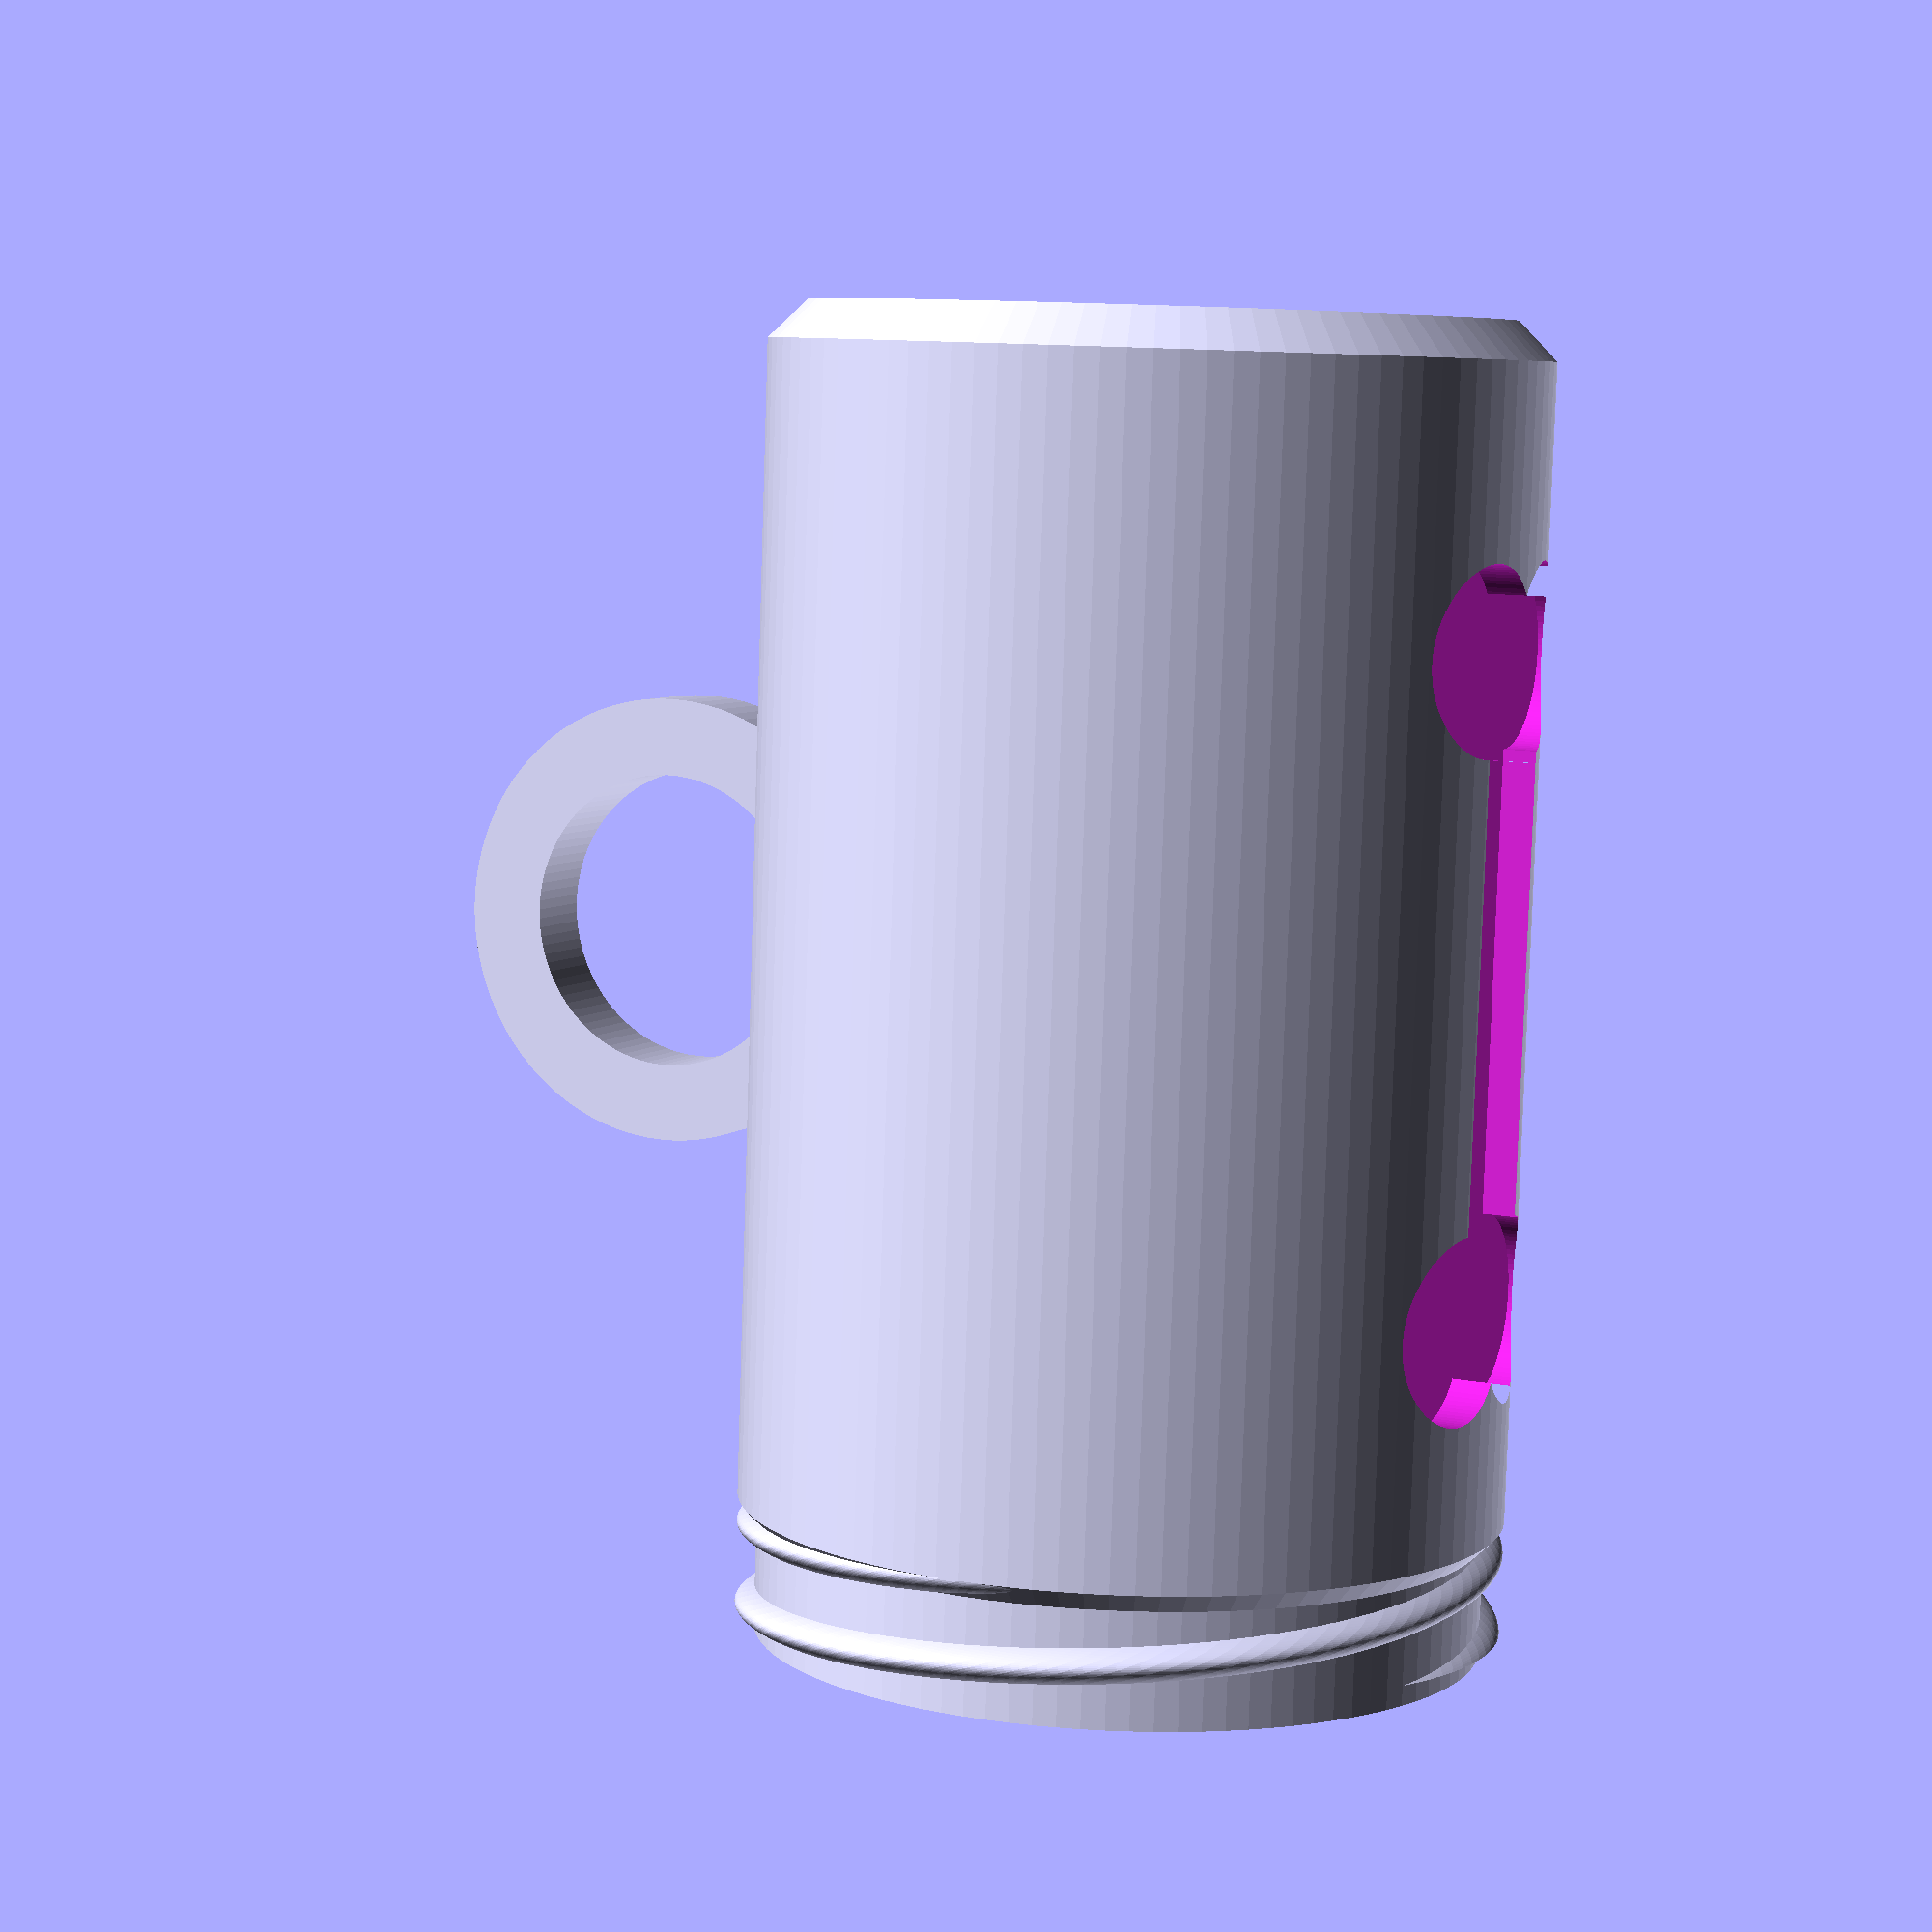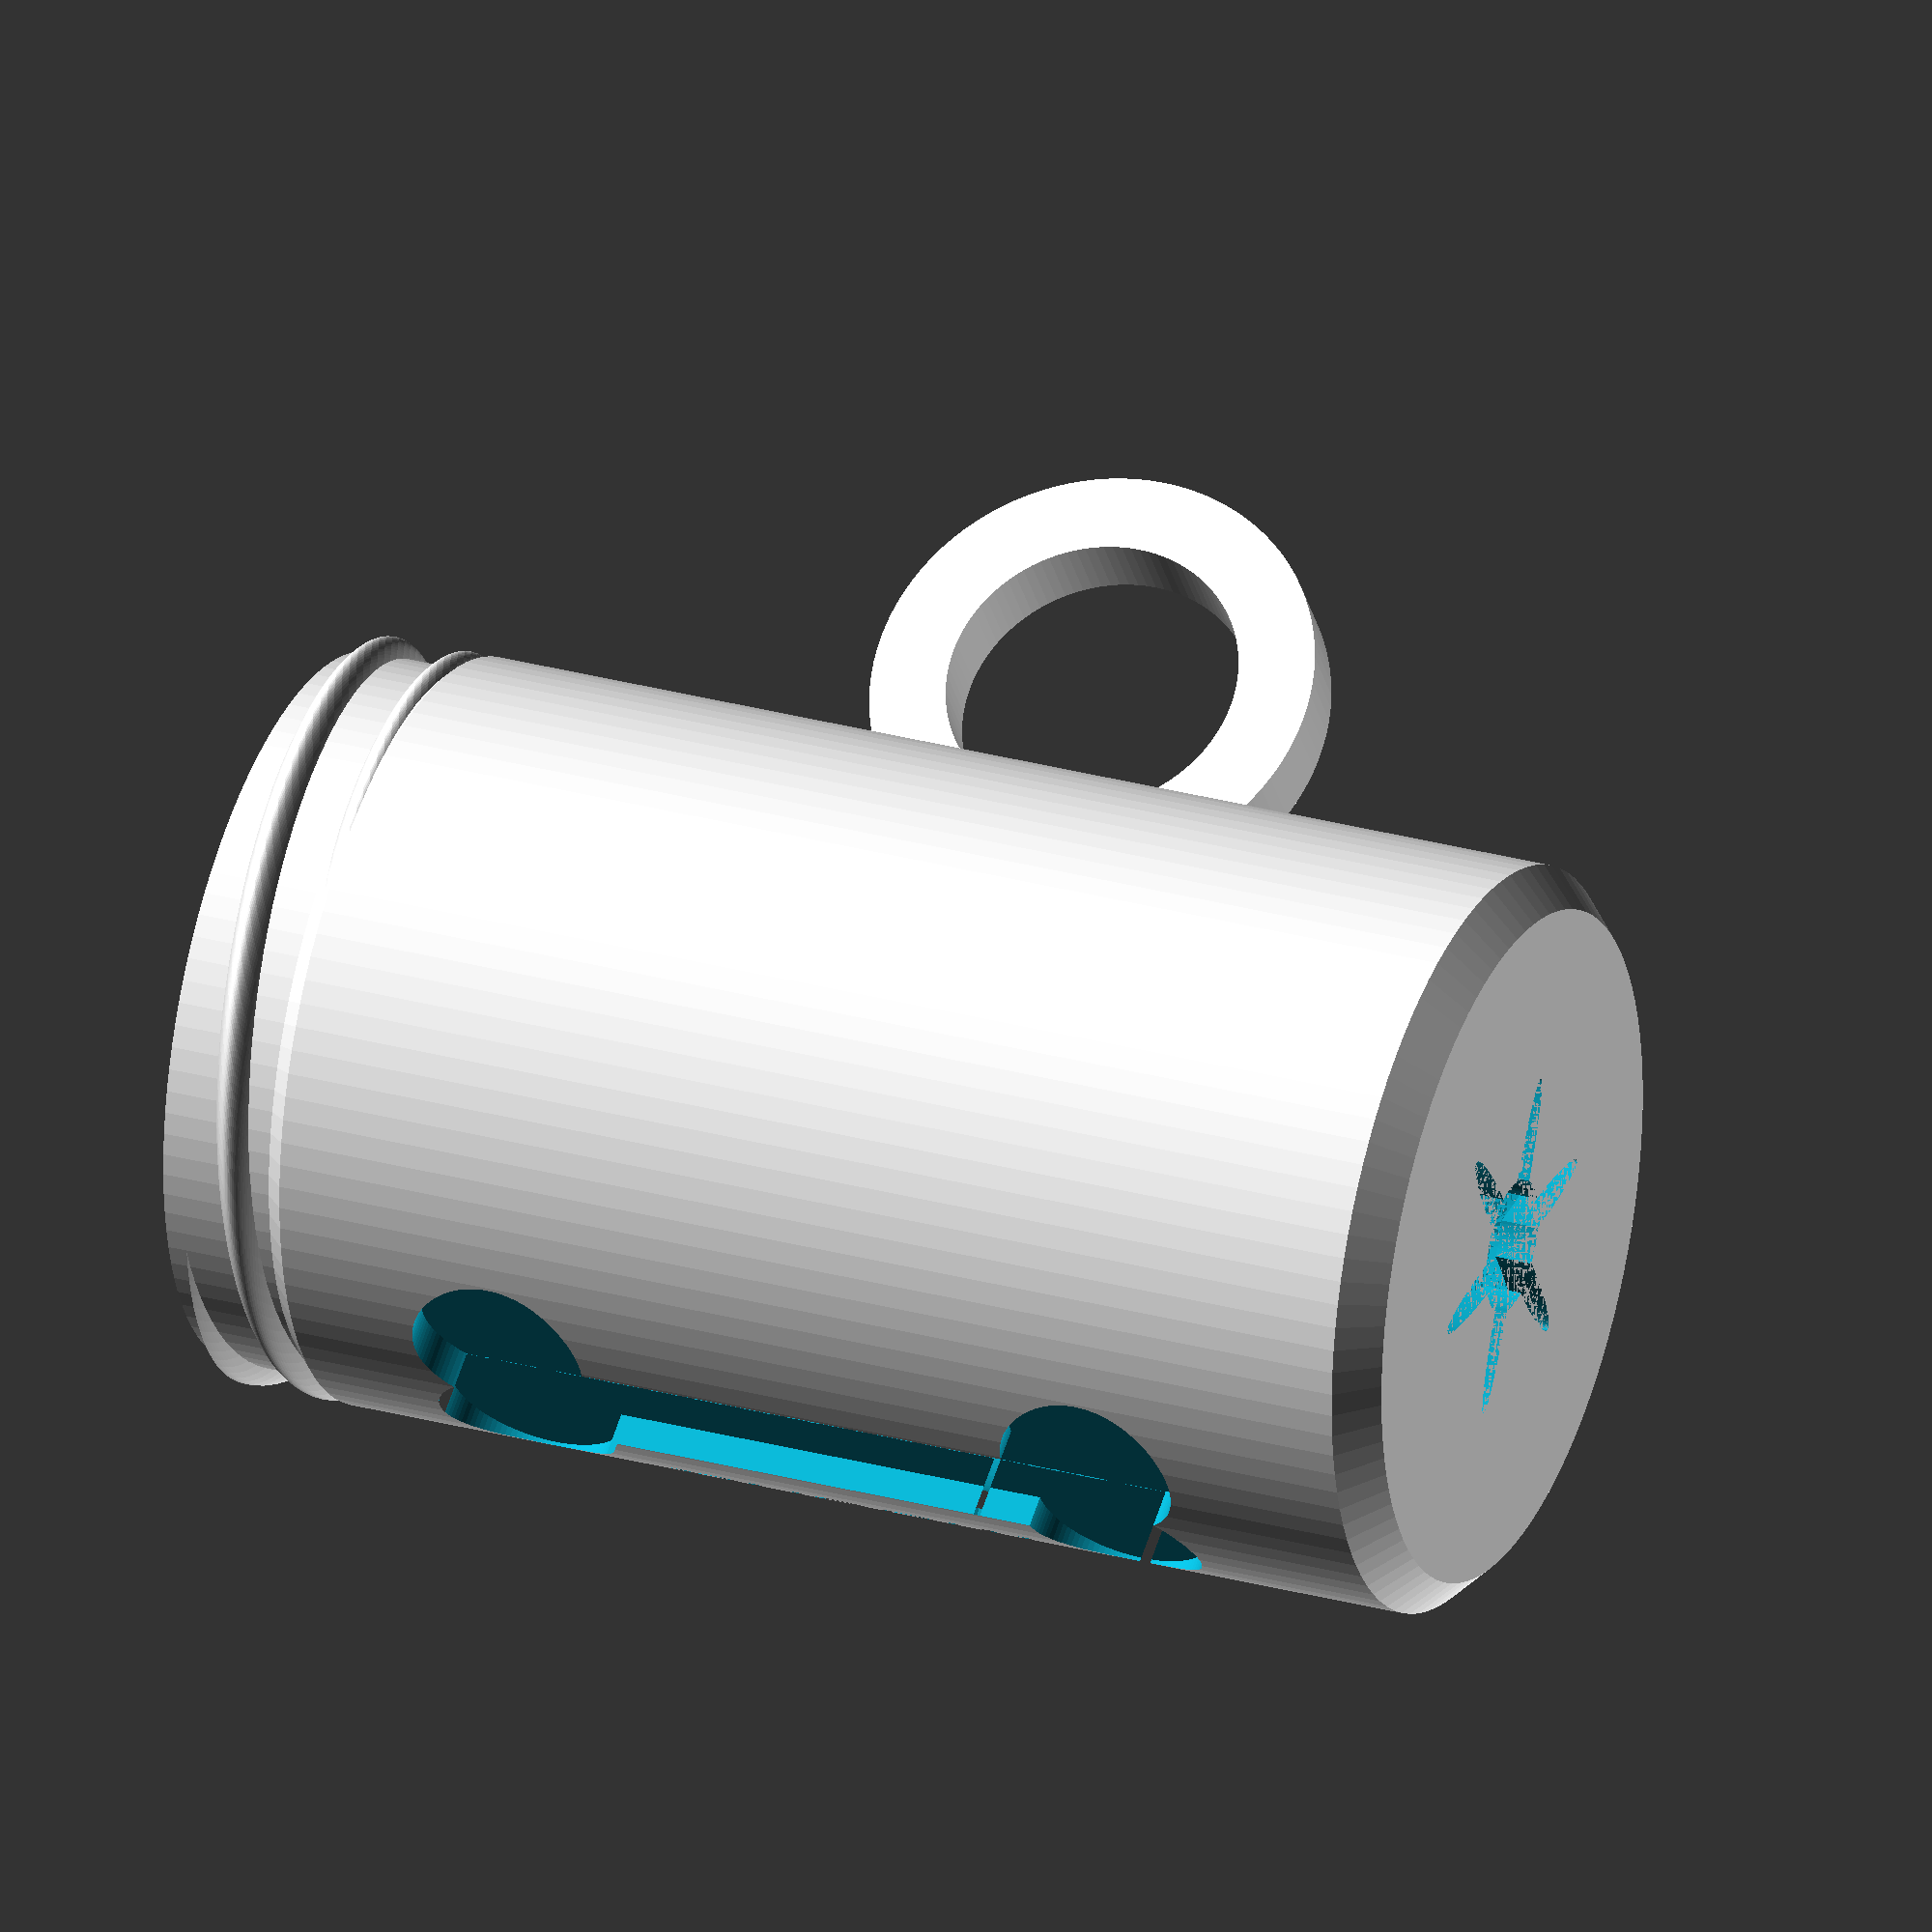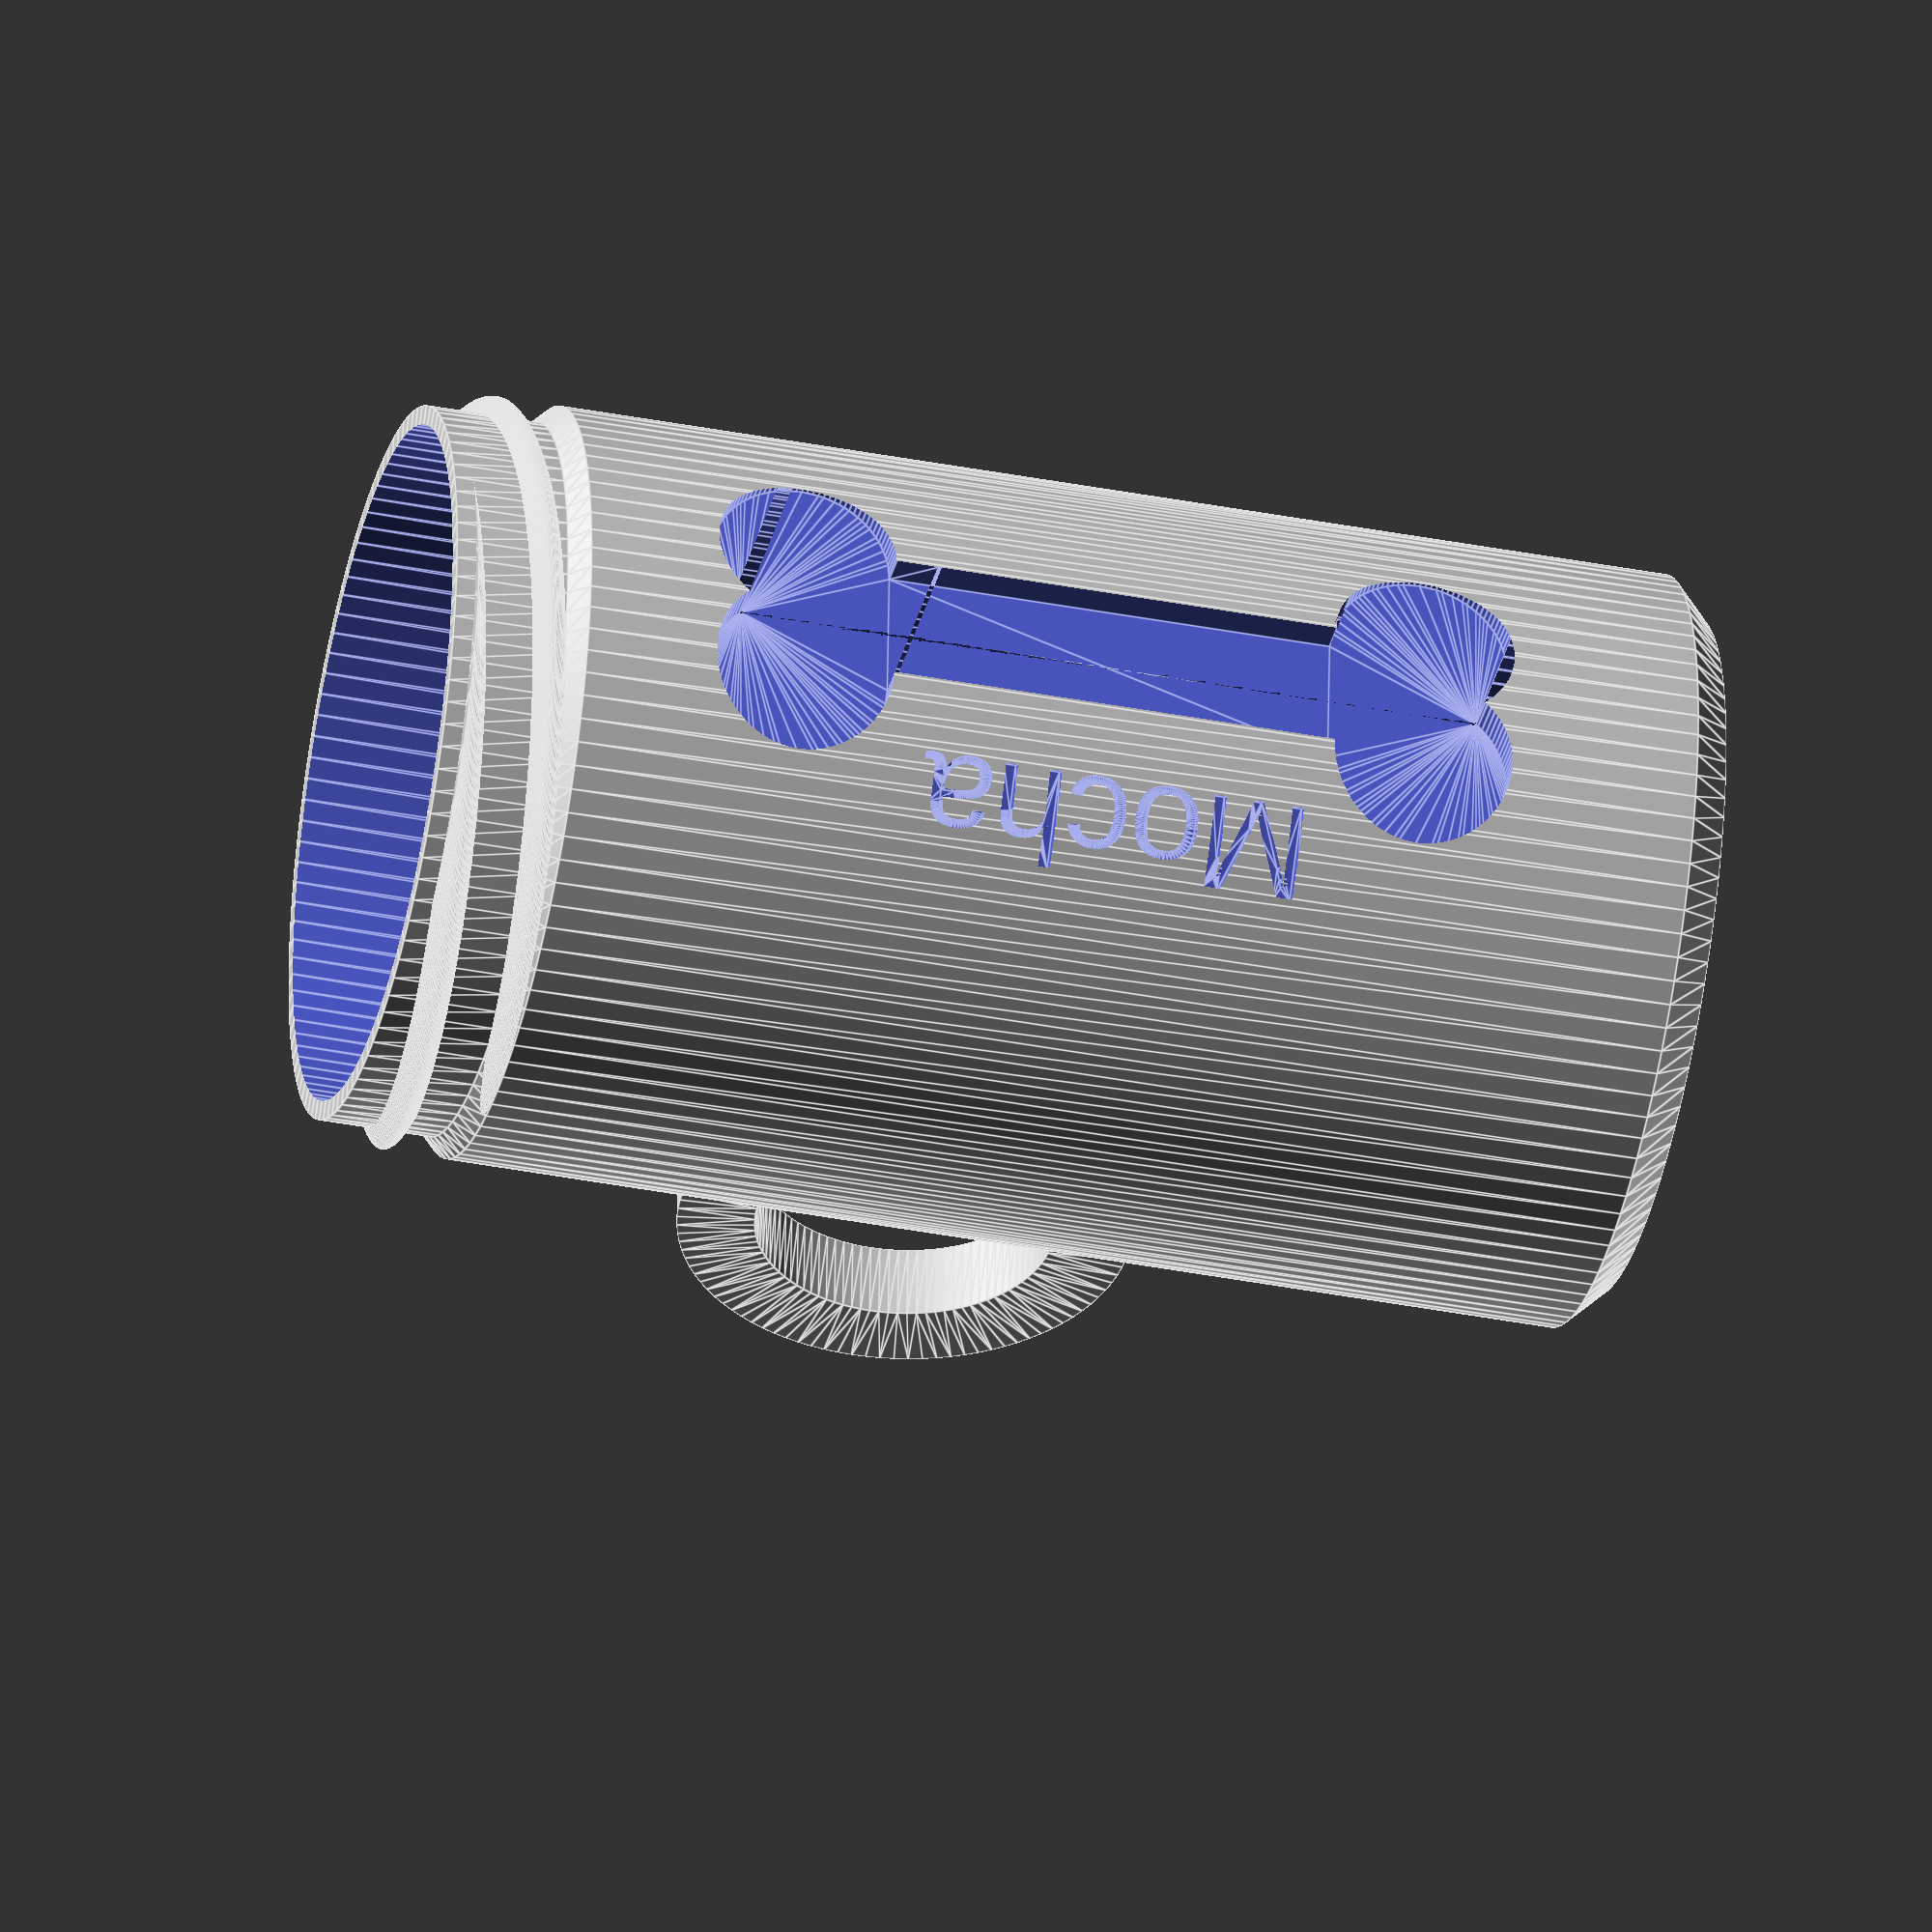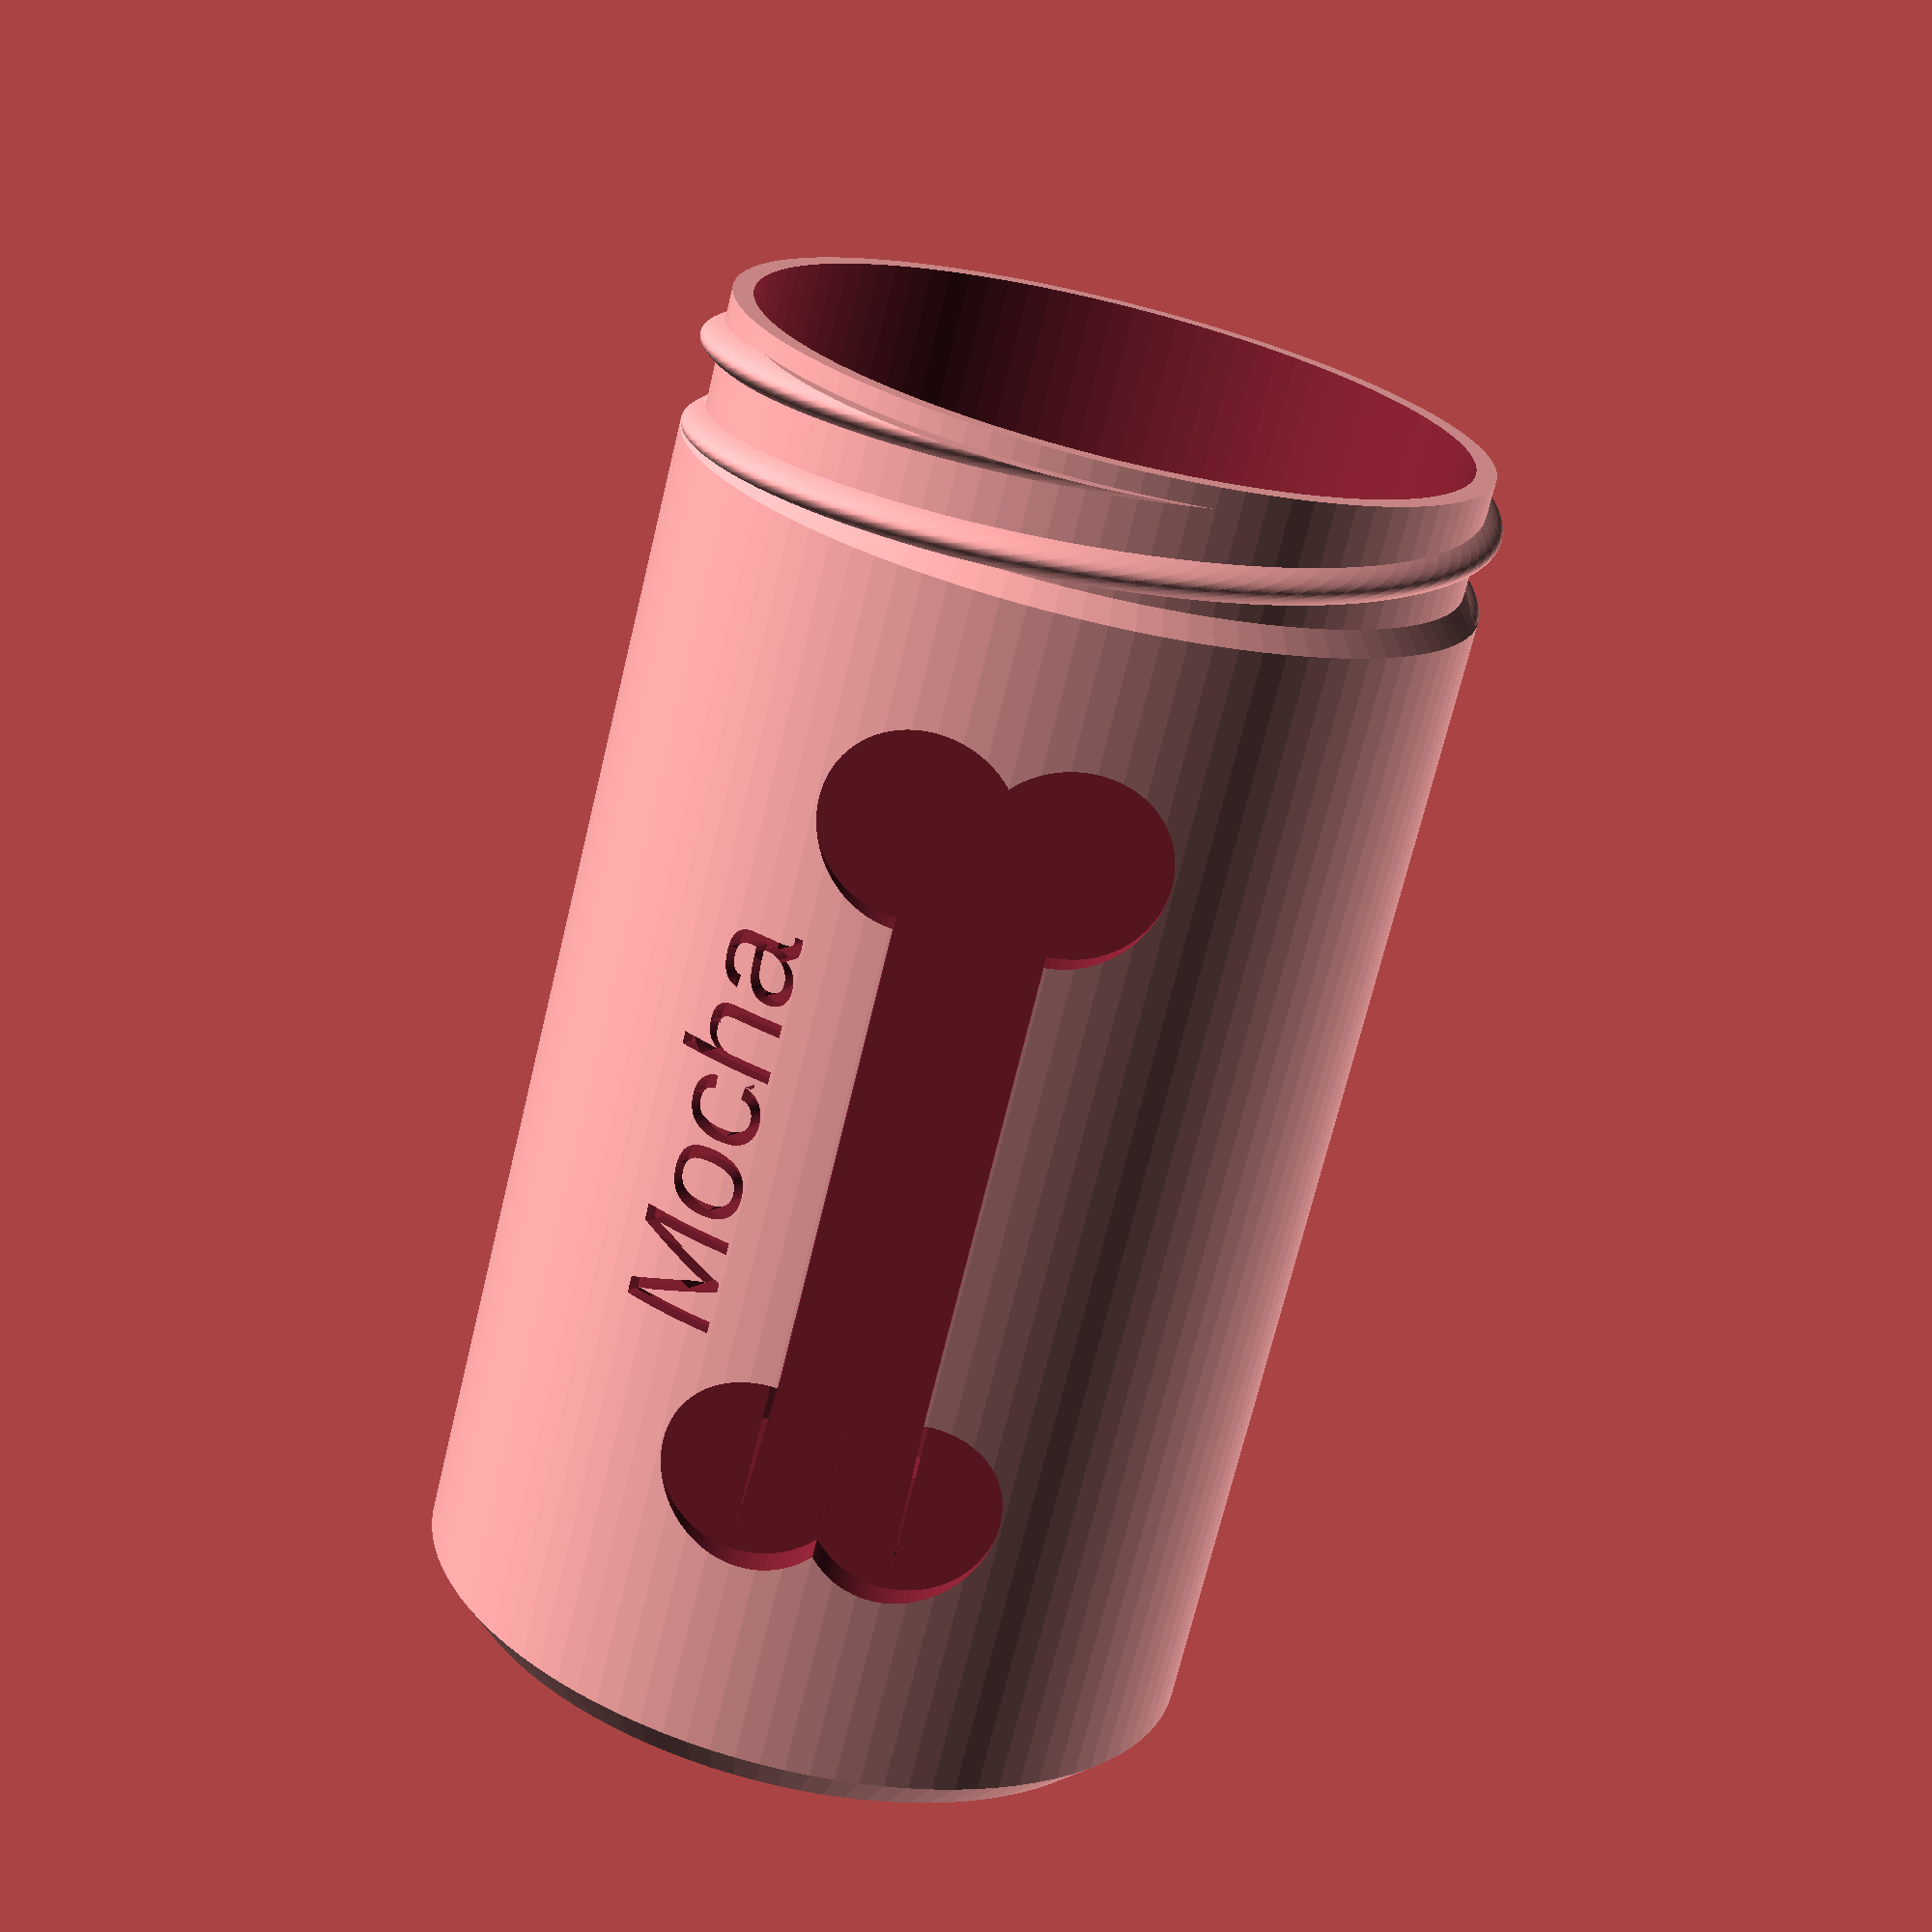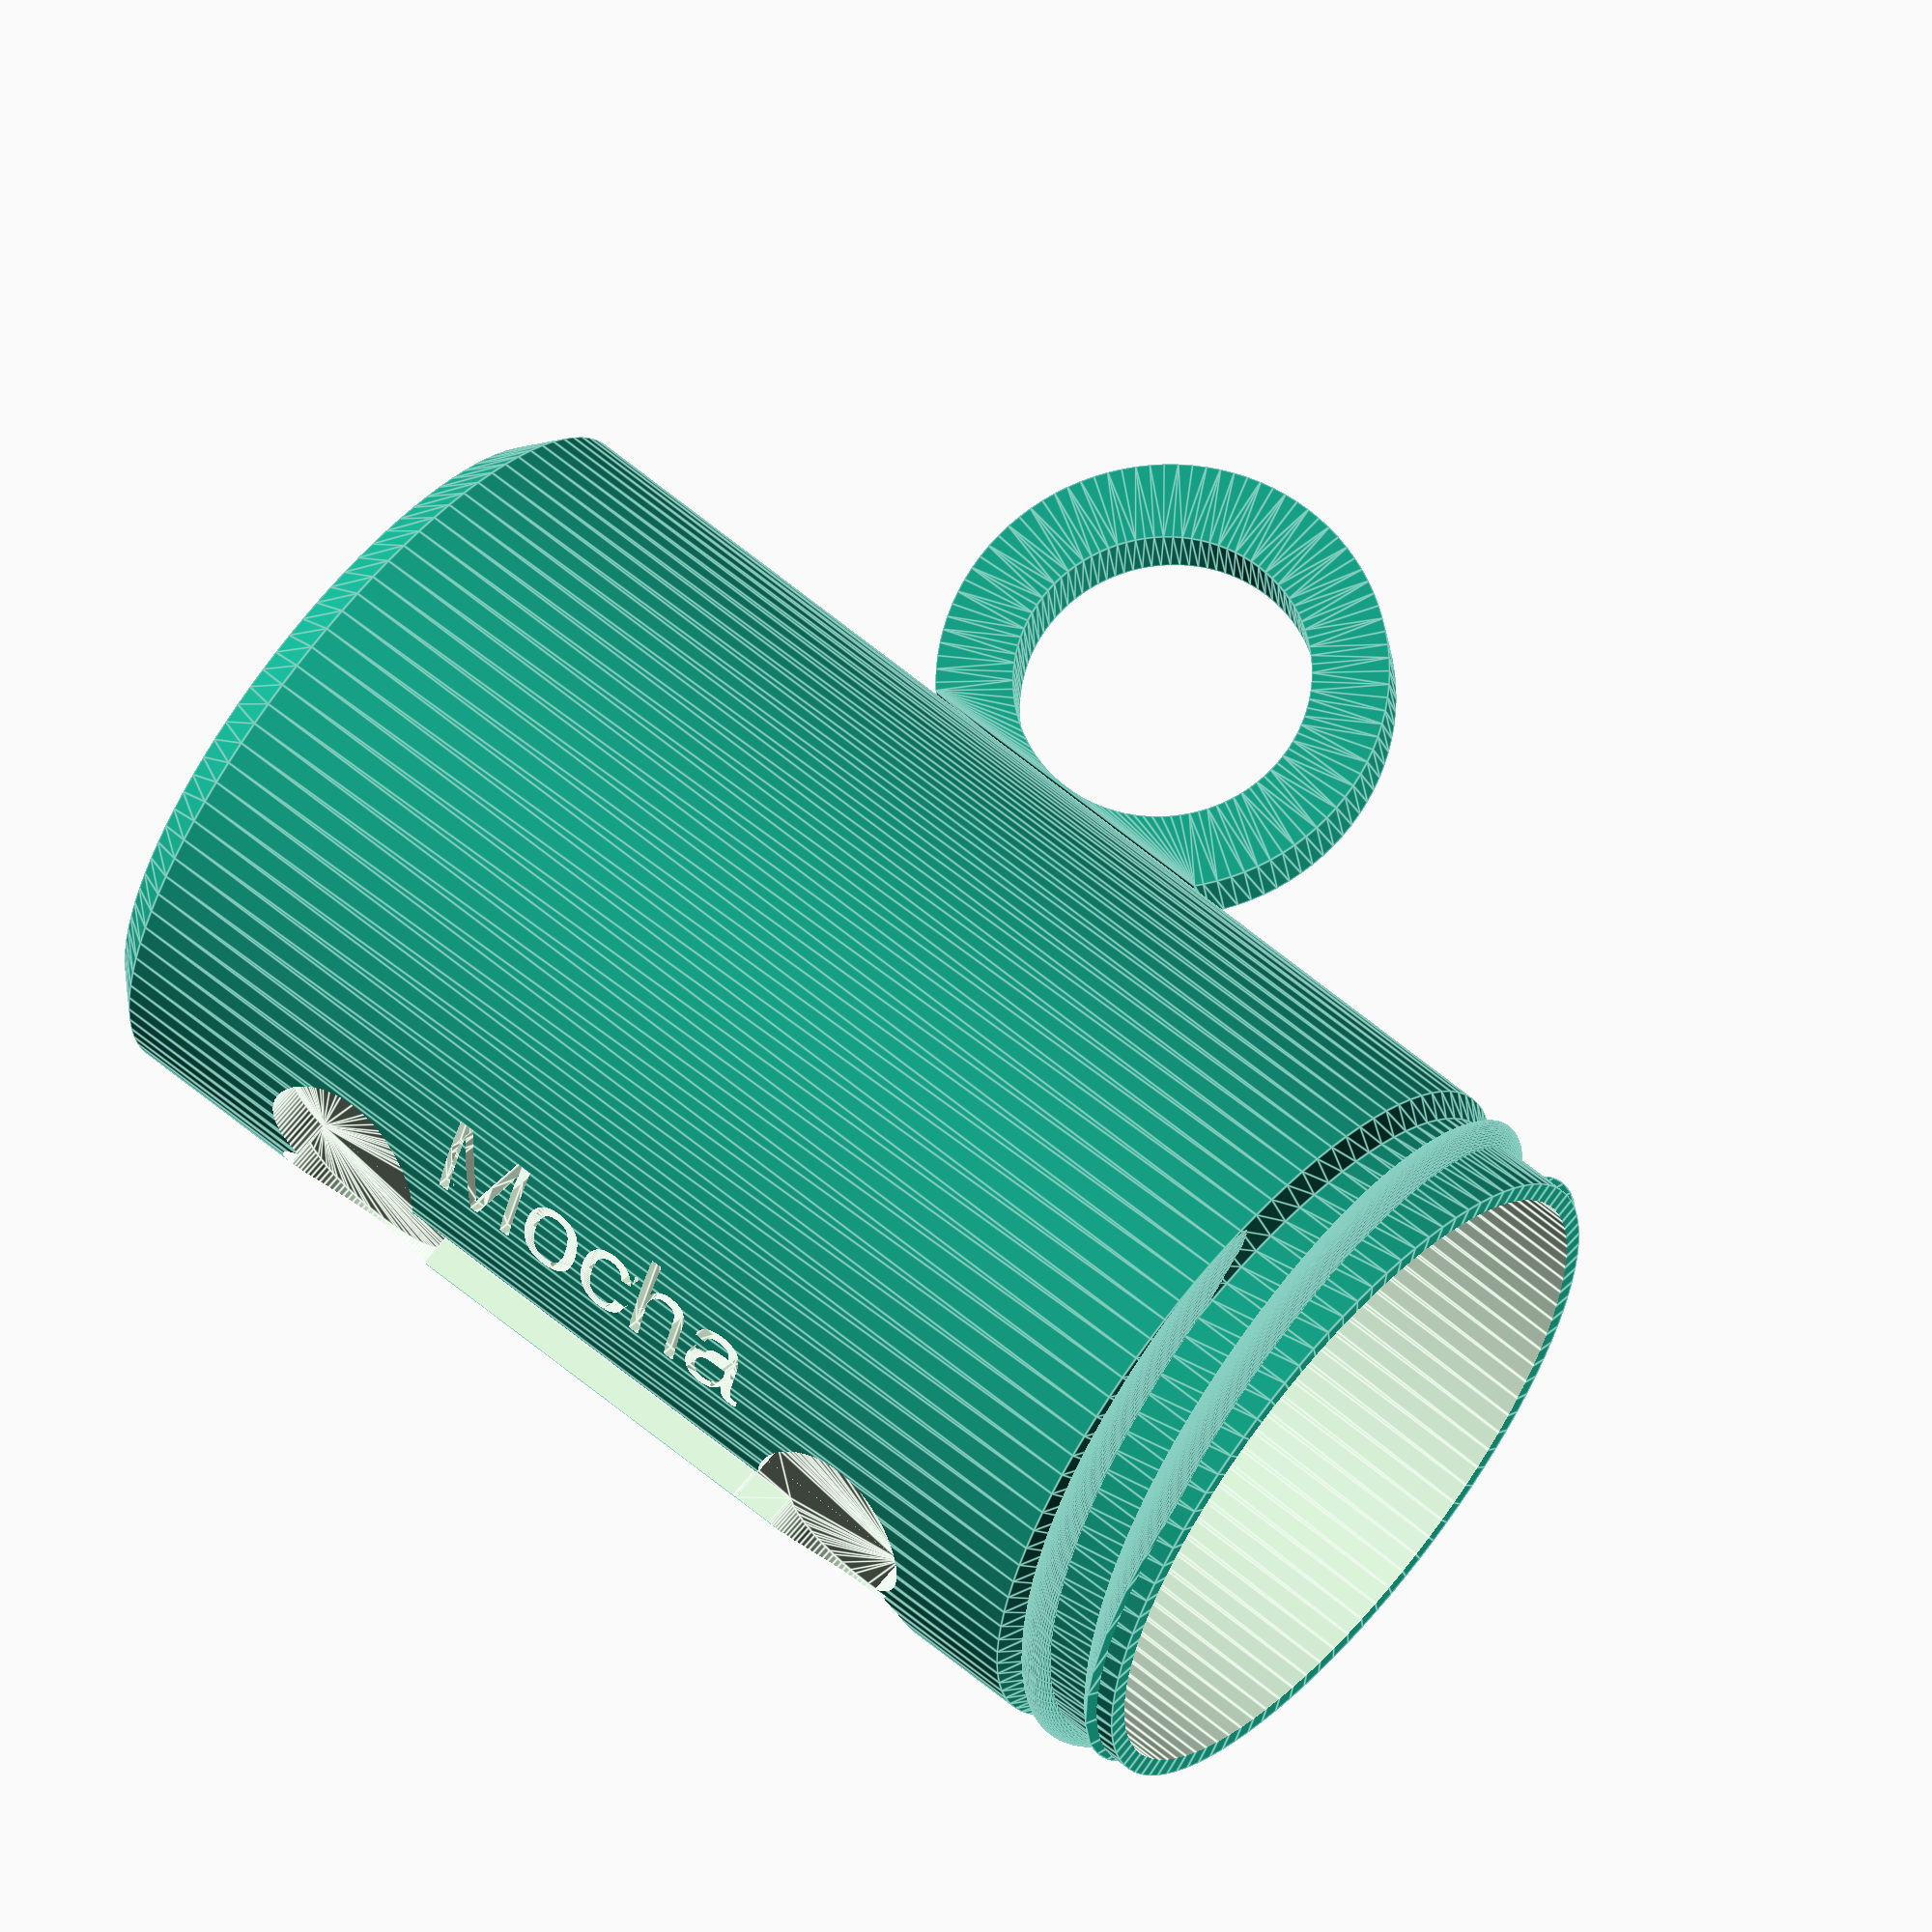
<openscad>
// 'Container with Knurled Lid' by wstein 
// is licensed under the Attribution - Non-Commercial - Share Alike license. 
// (c) April 2015 - April 2018
// please refer the complete license here: http://creativecommons.org/licenses/by-nc-sa/3.0/legalcode


// Version 1.8.1
// Fixed outside quality of the container and lid.
//
// Version 1.8
// New simple non knurled lid.
//
// Version 1.7.1a
// Bug fixed for latest customizer.
//
// Version 1.7
// generate all lid styles at once
// code optimized for openscad 2015.03 (no more timeout)
//
// Version 1.6
// added compartment option
// part "both" removed
//
// Version 1.5
// fixed broken left knurled lid.
//
// Version 1.4
// new expert setting.
//
// Version 1.3
// new: use $fn=100 for all threads to make them a little bit smoother.
//
// Version 1.2
// new: lid optimized for diameter smaller 20mm. The lid of an container with a diameter less than 20mm has now always the same height of about 6mm. This concerns also the thread which may not fit to containers of older versions!
// fixed: selecting both (Container and Lid) generated a none printable file: The object are on different level!

/* [Dimensions] */

// inner diameter (for outer dimension add 2x wall thickness) - minimum = 8.0mm
diameter=35.0;

// inner height (for outer dimension add 2x wall thickness)
height=65.0;

// Select how many compartments there should be in the container - default is 1.
compartments = 1; //[1:8]

// Select width of opening for bags.
opening_width = 7; //[10:30]


/* [Appearance] */

// Name to engrave
name="Mocha";

// Container outside chamfer in percent of diameter. Use 0 for a flat outside bottom - default is 5% 
outside_chamfer=5.0; 

// Container inside chamfer in percent of diameter. Use 0 for a flat inner bottom - default is 2.5% 
inside_chamfer=2.5; 

/* [Thickness] */

// default value -1 means 2mm up to size 60, 2.5mm from 61 - 100. 3mm for larger.
wall_thickness=-1;

// default value -1 means take 1/2 of the container Wall Thickness
divider_wall_thickness=-1;

//thickness off container bottom. If you use the solid container model use the same value as setup in the slicer. default: -1 (use wall thickness)
container_bottom_thick=-1;

//thickness off lid top. Lid is always normal printing, so nothing special here, except reset the slicer to normal settings. default: -1 (use wall thickness)
lid_top_thick=-1;

/* [Expert] */

// to show? Only create once! You will get always all parts!
part = "container_"; // [container_:Container,lid_left_knurled_:Lid - Left Knurled, lid_right_knurled_:Lid - Right Knurled, lid_vertical_knurled_: Lid - Vertical Knurled, lid_double_knurled_:Lid - Double Knurled, lid_simple_non_knurled_:Lid - Simple Non Knurled]

// default value -1 means take 1/4 of Wall Thickness
backlash=-1;

//build a solid container, this is the key for high quality prints and also spare filament. You must print it with special settings (no infill, no top layer, bottom layer 1mm, shell thickness 1mm - must be about half of wall thickness). Works fine with Slic3r but I failed to setup Cura correct. Don't forget to reactivate top layer and infill before printing lid!
solid_container=0; //[1:true, 0:false]

quality=100; // [80:good, 100:high, 120:very high,150:best]

/* [Hidden] */

// ensure some minimal values
function diameter()=max(8,diameter);

function wall_thickness()=( 
	wall_thickness!=-1 ? max(1.0,wall_thickness) : (
	diameter() <= 20 ? 1.5 : (
	diameter() <= 60 ? 2.0 : (
	diameter() <= 100 ? 2.5 : 
   3.0))));
   
function get_divider_wall_thickness()=(divider_wall_thickness==-1?wall_thickness()/2:divider_wall_thickness);

bottom_thick=(container_bottom_thick<0?wall_thickness()/-container_bottom_thick:container_bottom_thick);
top_thick=(lid_top_thick<0?wall_thickness()/-lid_top_thick:lid_top_thick);

   
function backlash()=backlash==-1?wall_thickness()/4:max(0.2,backlash);
thread_height=(diameter()>20?diameter()/6:20/6);
function height()=max(2*(thread_height+bottom_thick),height);

$fn=quality;

lid_r=diameter()/2+wall_thickness()/2+backlash();
lid_r0=(diameter()>=20?lid_r:20/2+wall_thickness()/2+backlash()); // virtual radius, for diameter() < 20

intersection()
{
	assign(offset=(part=="both"?diameter()*.6+2*wall_thickness():0))
	union()
	{
		if(part=="container_")
		translate([0,-offset,0])
		container(diameter(),height());
		else
		translate([0,offset,(part=="cross"?height()-thread_height-wall_thickness()+bottom_thick+.1:thread_height+top_thick+wall_thickness())])
		rotate([0,(part=="cross"?0:180),0])
		lid(lid_r,lid_r0,thread_height+wall_thickness());
	}
	if(part=="cross")
	cube(200);
}

module lid(r,r0,h)
union()
{
	intersection()
	{
		translate([0,0,wall_thickness()])
		thread(r,thread_height,outer=true);

		cylinder(r=r+wall_thickness()/2,h=h);
	}

	difference()
	{
		assign(a=1.05,b=1.1)
		assign(ra=a*r+b*wall_thickness(),ra0=a*r0+b*wall_thickness(),h1=h+top_thick)
 
        if(part=="lid_right_knurled_")
        knurled(ra,ra0,h1,[1]);
        else if(part=="lid_left_knurled_")
        knurled(ra,ra0,h1,[-1]);
        else if(part=="lid_vertical_knurled_")
        knurled(ra,ra0,h1,[0]);
        else if(part=="lid_double_knurled_")
        knurled(ra,ra0,h1,[-1,1]);
        else
        cylinder(r=ra,h=h1);

		translate([0,0,-.1])
		cylinder(r=r+wall_thickness()/2,h=h+.1);
        
	}
    //translate([0, 0, r+wall_thickness()]) rotate([0, -90, 0]) linear_extrude(wall_thickness()) ring(r, wall_thickness());
}


knurled_h=[
0,
0.1757073594,
0.5271220782,
0.7116148055,
0.9007198511,
1];
knurled_rdelta=[.2,0,0.1,.3,.6,1.0];
shape_n=5;

module knurled(r,r0,height,degs)
assign(n=round(sqrt(120*(r+2*wall_thickness())*2)/shape_n)*shape_n)
assign(h_steps=len(knurled_h)-1)
assign(r_delta=-1.6*wall_thickness()/2)
//translate([0,0,height])
//rotate([180,0,0])
intersection_for(a=degs)
for(i=[0:h_steps-1])
assign(hr0=knurled_h[i],hr1=knurled_h[i+1])
assign(hr=hr1-hr0)
assign(rr0=knurled_rdelta[i],rr1=knurled_rdelta[i+1])
assign(rr=rr1-rr0)
translate([0,0,hr0*height])
rotate([0,0,35*height/r*hr0*a])
linear_extrude(convexity=10,height=hr*height,twist=-35*height/r*hr*a,scale=(r+r_delta*rr1)/(r+r_delta*rr0))
for(j=[0:n/4-1])
rotate([0,0,360/n*j])
circle(r=r+r_delta*rr0,$fn=5);


module container(r,h)
difference()
{
union()
{
	difference()
	{
		union()
		{
			container_hull(diameter()/2+wall_thickness(),height()+bottom_thick,outside_chamfer,[wall_thickness()/2,thread_height+wall_thickness()/2]);

			translate([0,0,height()-thread_height-wall_thickness()/2+bottom_thick])
			thread(diameter()/2+wall_thickness(),thread_height,outer=false);
		}

		if(!solid_container)
			translate([0,0,bottom_thick])

		container_hull(diameter()/2,height()+bottom_thick,inside_chamfer);
	}

	if(compartments > 1)
	{
        echo(get_divider_wall_thickness());
		for(a = [0 : 1 : compartments])
		{
			rotate((360 / compartments) * a) 
            translate([-(get_divider_wall_thickness() / 2), 0, bottom_thick])
            cube([get_divider_wall_thickness(), diameter() / 2, height()]);
		}
	}
    translate([0, -diameter + 4*wall_thickness(), h/2]) rotate([-90, 0, -90]) linear_extrude(2*wall_thickness()) ring(diameter/3, 2*wall_thickness());
};
translate([0, r, h/2]) rotate([90, 0, 0]) linear_extrude(r/2) dog_bone(opening_width, h);
linear_extrude(wall_thickness()) flower(r);
translate([opening_width, r/2, h/3]) rotate([-120,-90,0]) linear_extrude(wall_thickness()) text(name, size=5, center=true);
}

module container_hull(r,h,chamfer,thread_notch=[0,0])
{
	xn=thread_notch[0];
	yn=thread_notch[1];

	rotate_extrude(convexity=10)
	assign(x1=r*(50-chamfer)/50,x2=r,x3=r-xn,y1=r*chamfer/50,y2=h,y3=h-yn,y4=h-yn+xn)
	polygon([[0,0],[x1,0],[x2,y1],[x2,y3],[x3,y4],[x3,y2],[0,y2]]);
}

module thread(r,h,outer=false)
assign($fn=100)
{
	linear_extrude(height=h,twist=-250,convexity=10)
	for(a=[0:360/2:359])
	rotate([0,0,a])
	if(outer)
	{
		difference()
		{
			translate([0,-r])
			square(2*r);

			assign(offset=.8)
			translate([r*(1-1/offset),0])
			circle(r=1/offset*r);	
		}
	}
	else
	{
		assign(offset=.8)
		translate([(1-offset)*r,0,0])
		circle(r=r*offset);
	}
}

module dog_bone(l, h) {
circle_radius=2*l/3;
shift_x = l/2;
shift_y = h/4;
union(){
    square([l, h/2], center=true);
    translate([shift_x,shift_y,0]) circle(circle_radius);
    translate([-shift_x,shift_y,0]) circle(circle_radius);
    translate([shift_x,-shift_y,0]) circle(circle_radius);
    translate([-shift_x,-shift_y,0]) circle(circle_radius);
}
}

module flower(r) {
    d= r / 10;
    union(){
        circle(d);
        for(a=[0:6]) {
            rotate(a*60) translate([d, 0, 0]) scale([3, .5, 1]) circle(d/2);
        }
    }
}

module ring(r, t) {
    difference() {
        circle(r);
        circle(r - t);
        translate([-r*5/3, 0, 0]) square(2*r, center=true);
    }
}

</openscad>
<views>
elev=262.9 azim=65.1 roll=1.8 proj=p view=wireframe
elev=331.3 azim=123.7 roll=112.4 proj=o view=wireframe
elev=219.4 azim=273.6 roll=103.5 proj=o view=edges
elev=70.7 azim=184.9 roll=346.4 proj=p view=solid
elev=117.3 azim=82.2 roll=229.7 proj=o view=edges
</views>
